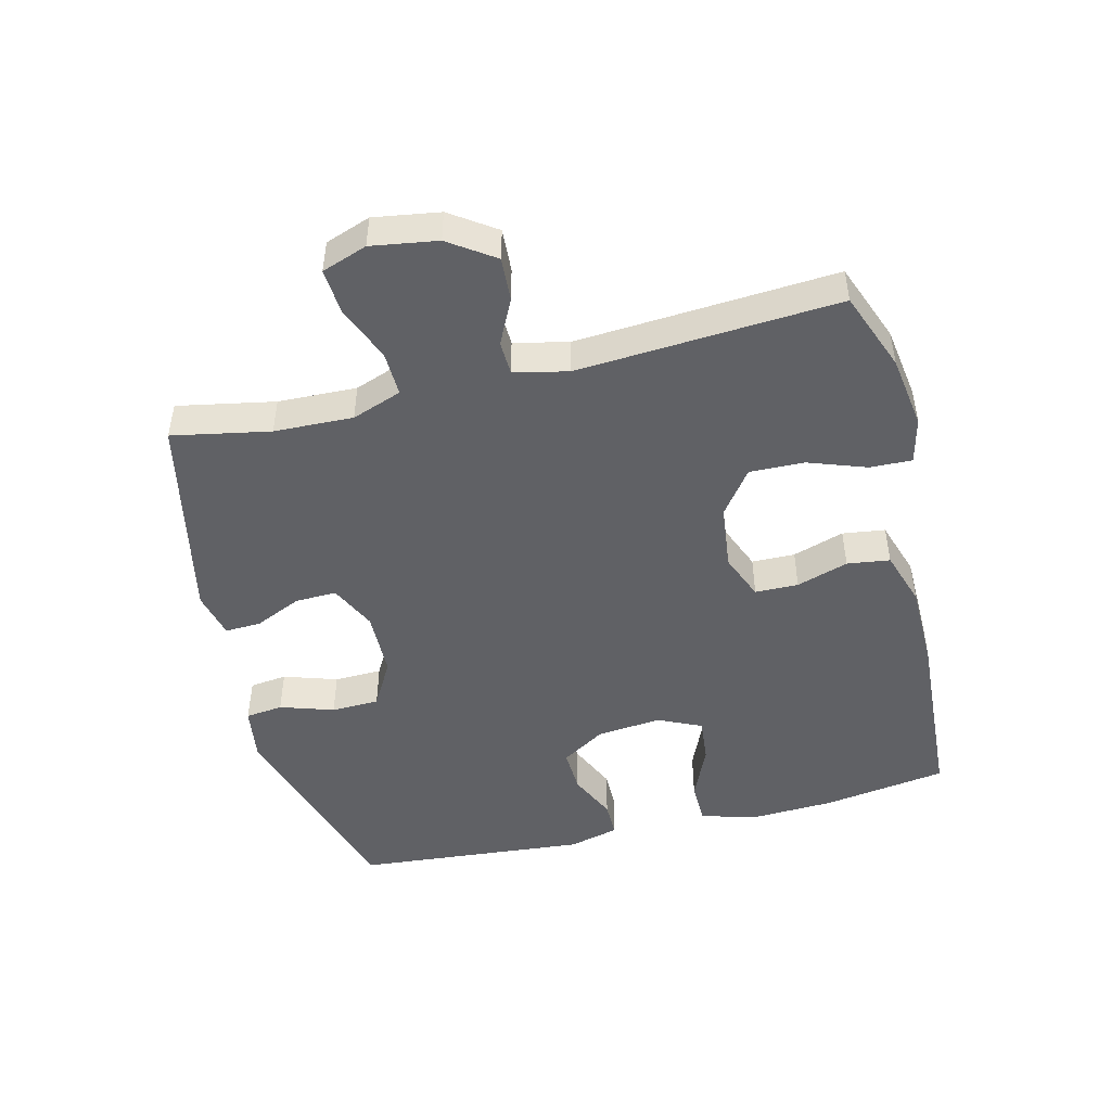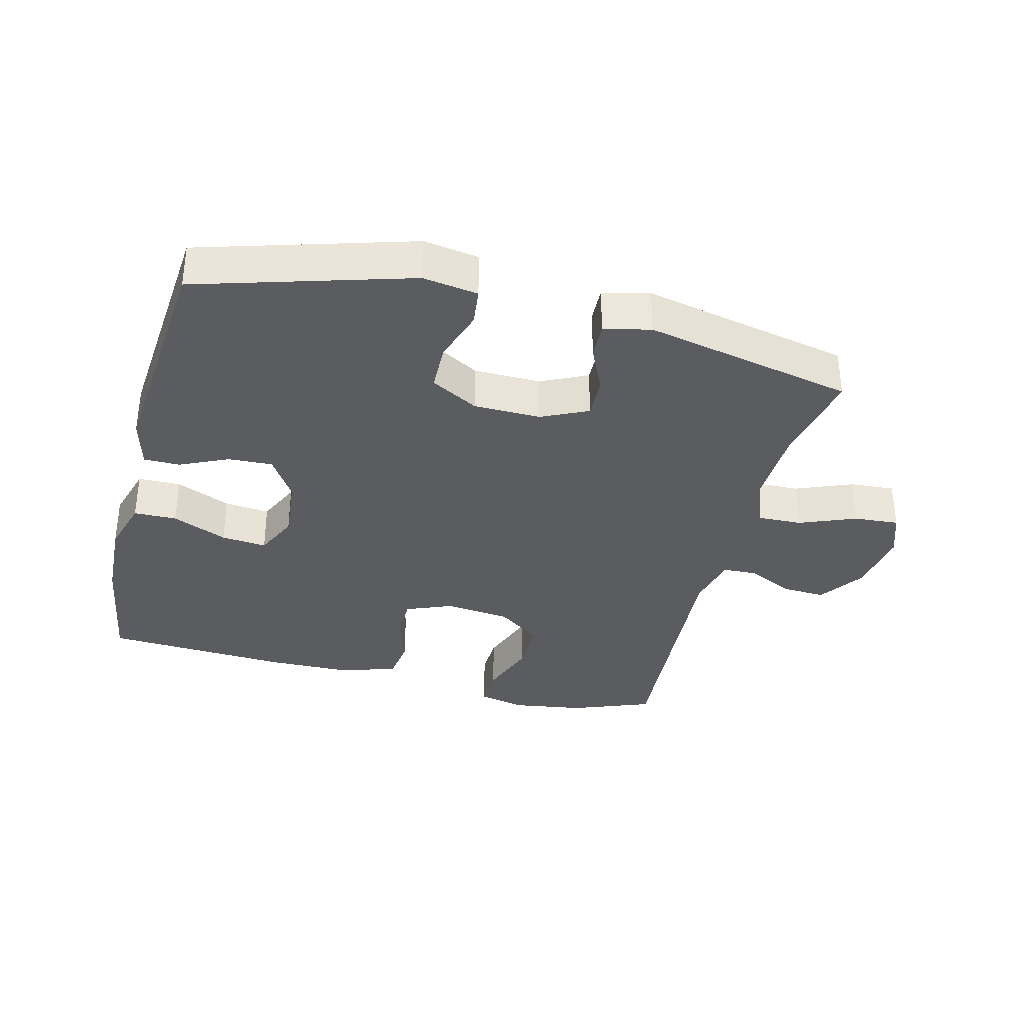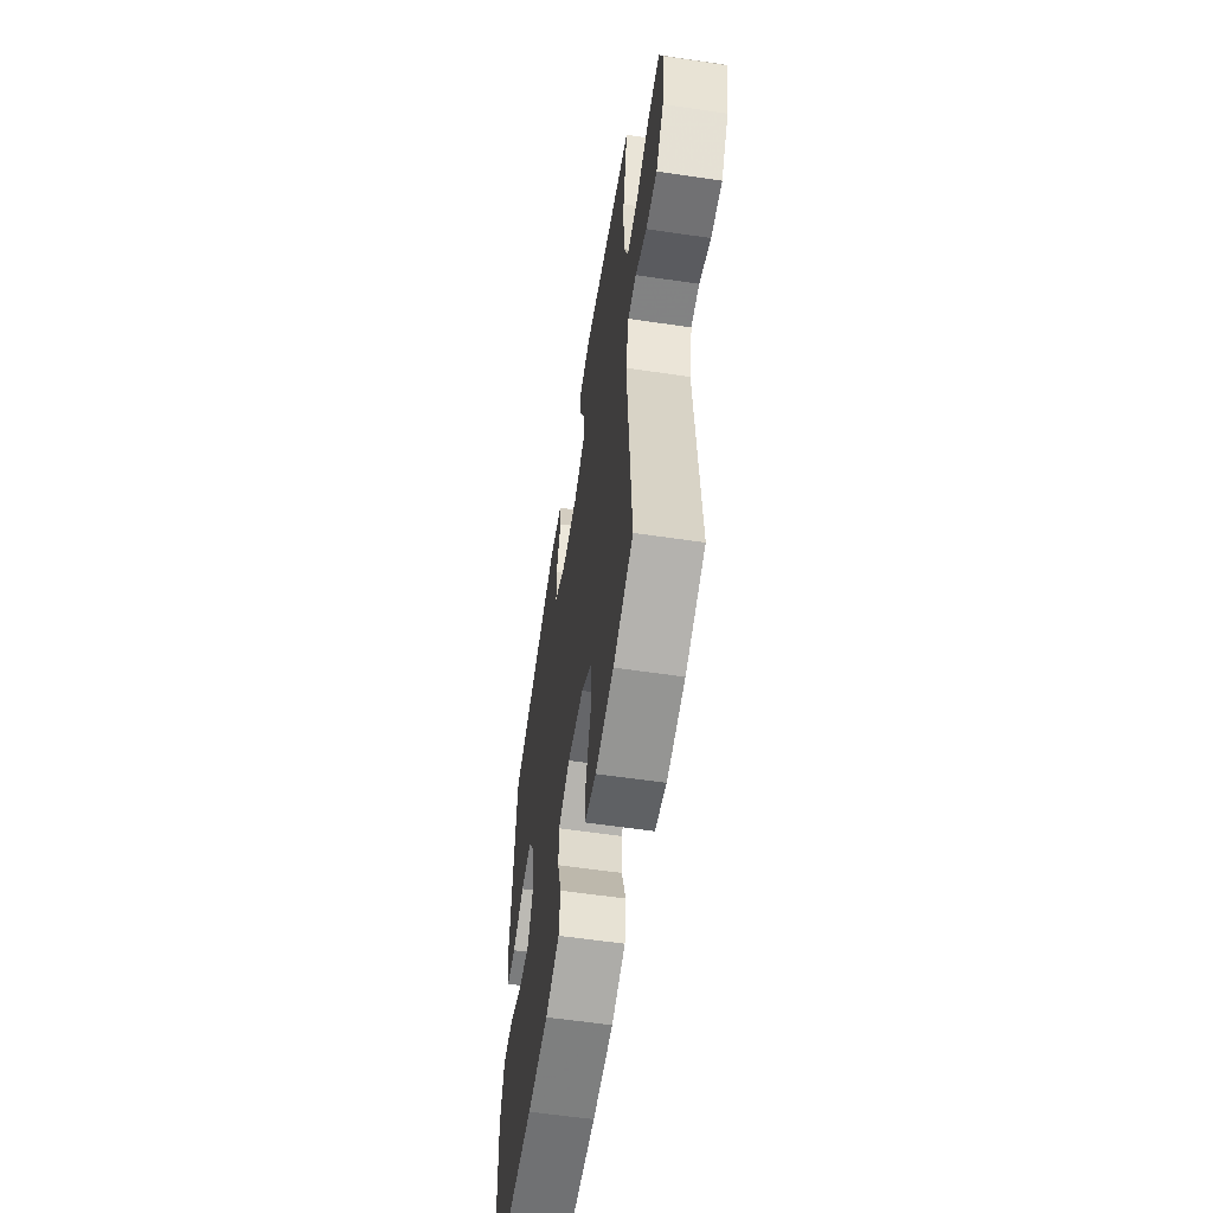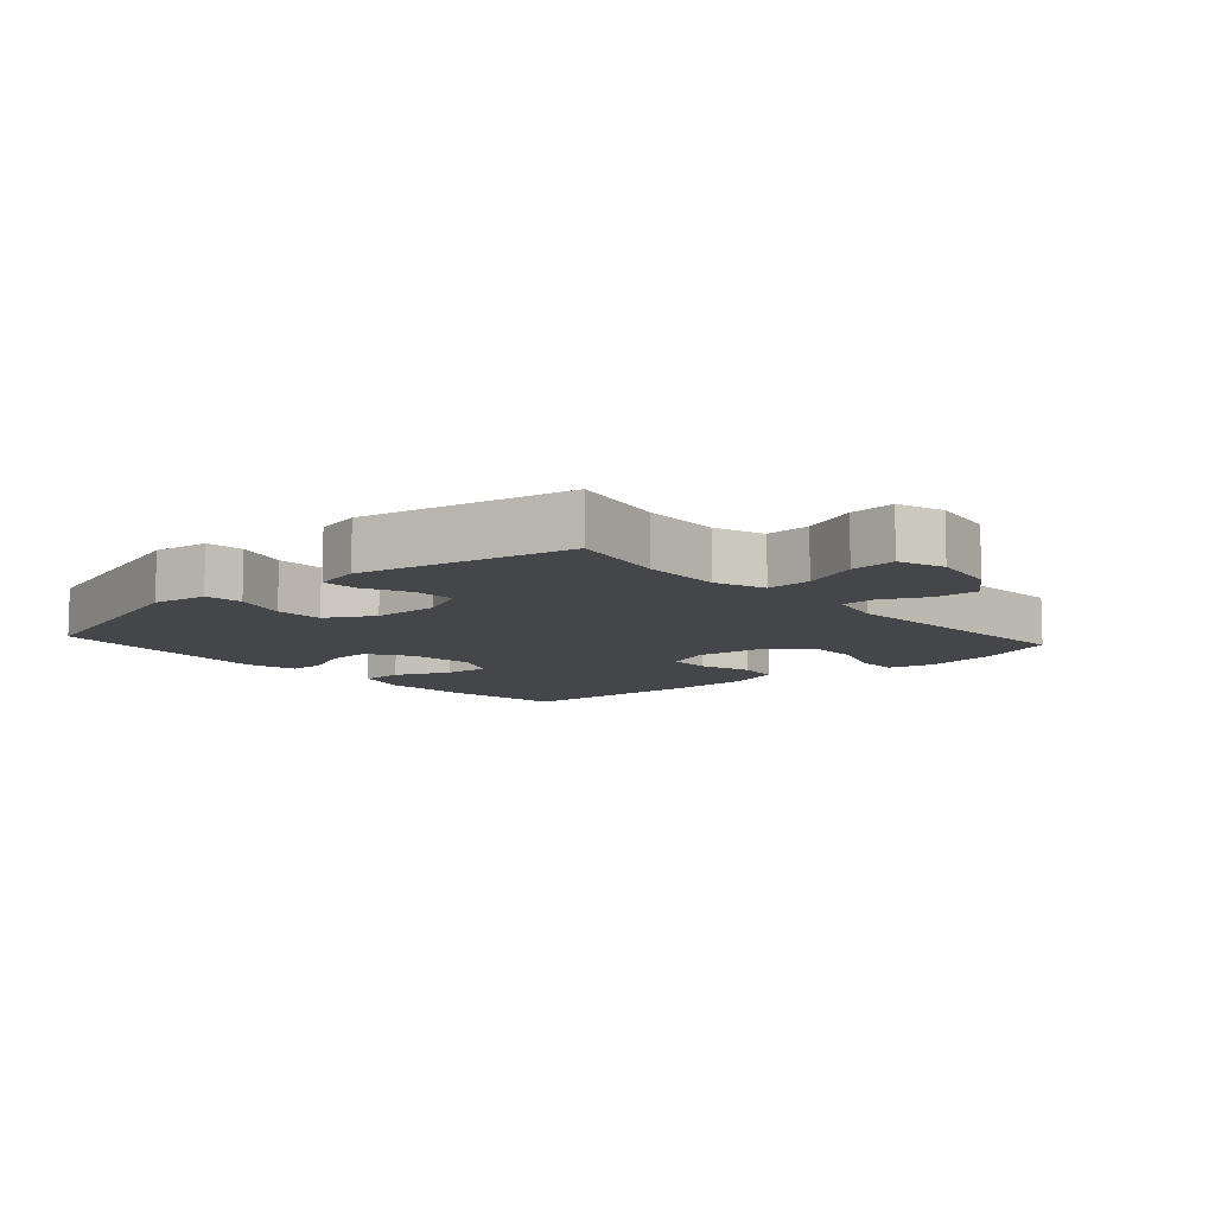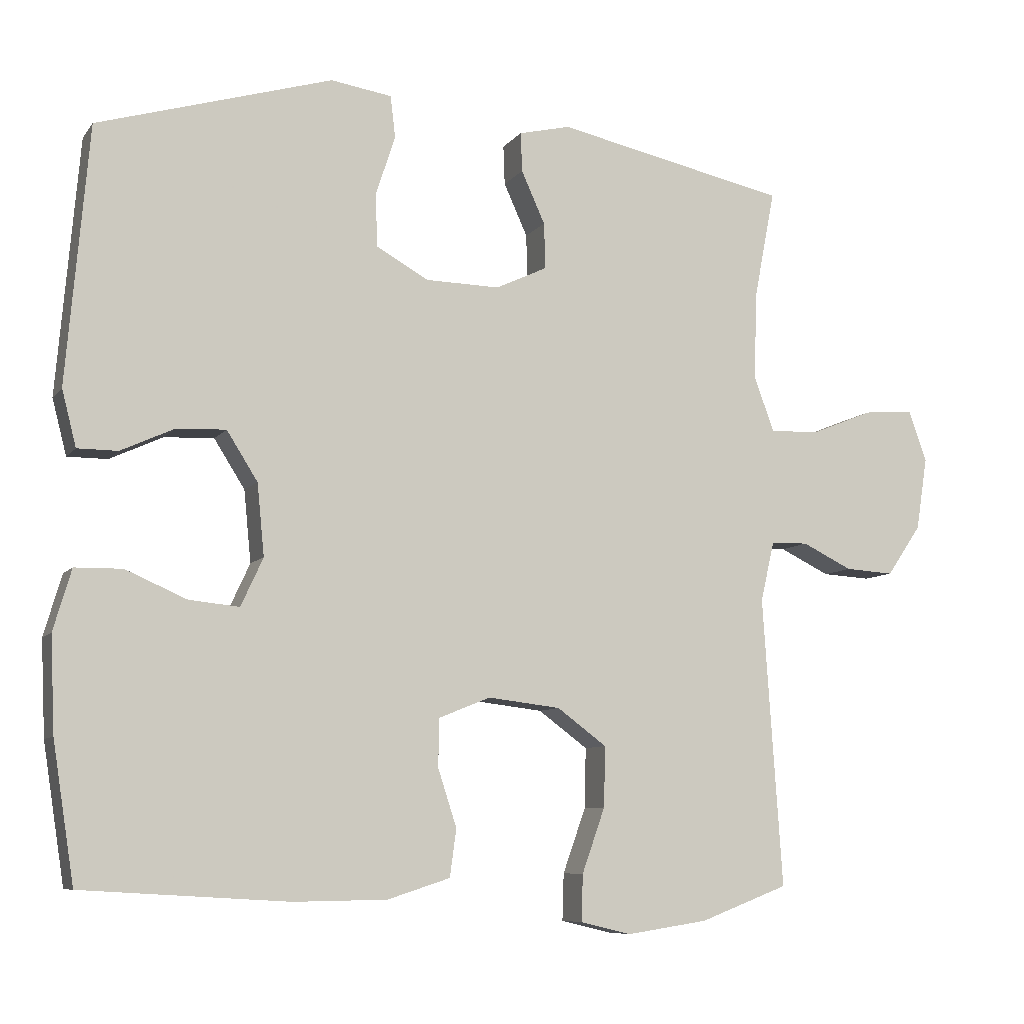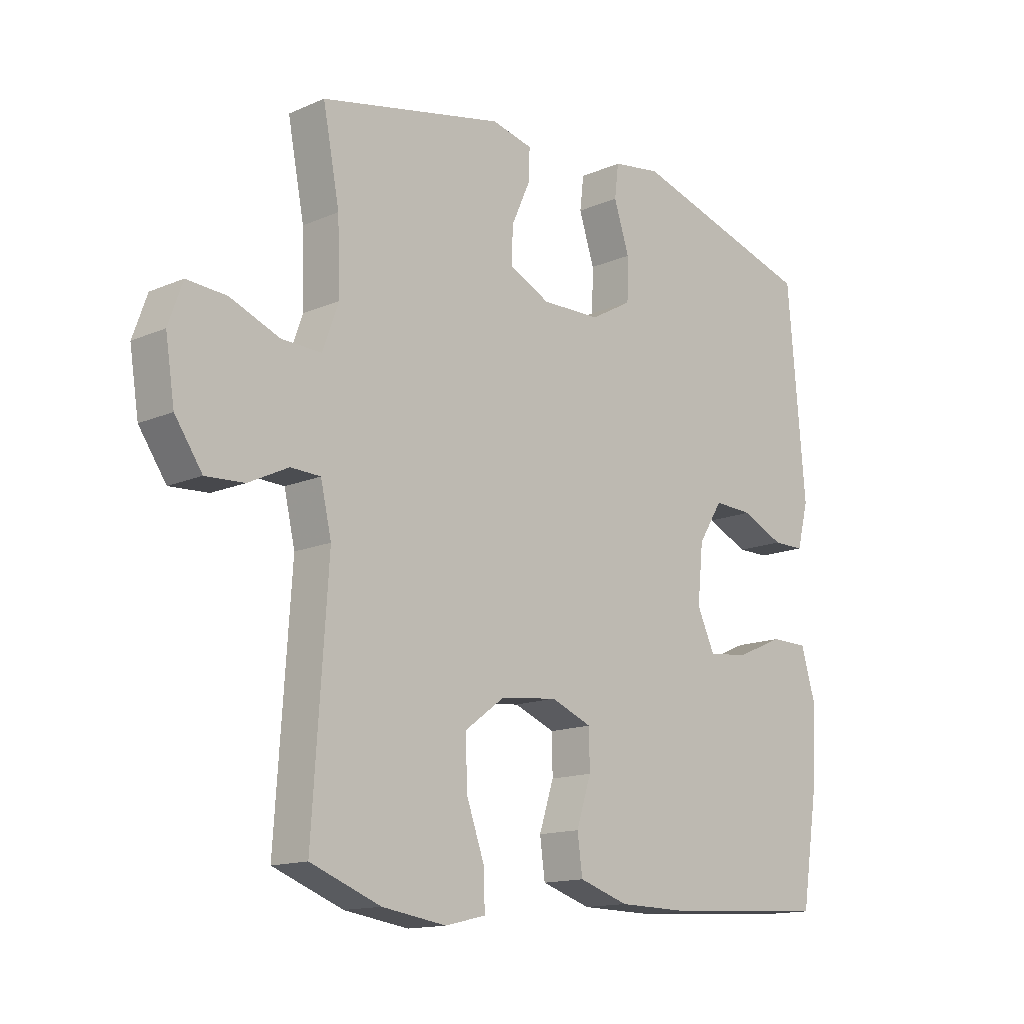
<metadata>
{"format":"obj","ext":"obj","renderer":"f3d","projection":"perspective","resolution":1024,"background":"white","views":[{"elev":-47.8,"azim":103.9,"up":"+Y"},{"elev":-34.7,"azim":-14.2,"up":"+Y"},{"elev":-58.7,"azim":81.3,"up":"+Z"},{"elev":-9.5,"azim":41.7,"up":"+Y"},{"elev":-8.1,"azim":-20.7,"up":"+Z"},{"elev":-14.2,"azim":133.7,"up":"+Z"}]}
</metadata>
<code>
v -0.5 0.07 -0.5
v -0.53 0.07 -0.308
v -0.536 0.07 -0.176
v -0.511 0.07 -0.091
v -0.445 0.07 -0.09
v -0.36 0.07 -0.127
v -0.29 0.07 -0.134
v -0.259 0.07 -0.067
v -0.269 0.07 0.033
v -0.312 0.07 0.101
v -0.381 0.07 0.098
v -0.455 0.07 0.064
v -0.511 0.07 0.064
v -0.531 0.07 0.142
v -0.5 0.07 0.5
v -0.173 0.07 0.597
v -0.088 0.07 0.584
v -0.081 0.07 0.526
v -0.108 0.07 0.443
v -0.106 0.07 0.369
v -0.033 0.07 0.328
v 0.07 0.07 0.326
v 0.142 0.07 0.36
v 0.14 0.07 0.424
v 0.107 0.07 0.497
v 0.105 0.07 0.552
v 0.177 0.07 0.569
v 0.5 0.07 0.5
v 0.471 0.07 0.349
v 0.467 0.07 0.227
v 0.495 0.07 0.15
v 0.564 0.07 0.152
v 0.651 0.07 0.187
v 0.721 0.07 0.192
v 0.746 0.07 0.122
v 0.73 0.07 0.02
v 0.682 0.07 -0.05
v 0.614 0.07 -0.046
v 0.544 0.07 -0.012
v 0.492 0.07 -0.014
v 0.473 0.07 -0.097
v 0.5 0.07 -0.5
v 0.377 0.07 -0.547
v 0.264 0.07 -0.564
v 0.193 0.07 -0.547
v 0.195 0.07 -0.482
v 0.227 0.07 -0.392
v 0.229 0.07 -0.308
v 0.16 0.07 -0.257
v 0.059 0.07 -0.245
v -0.013 0.07 -0.274
v -0.014 0.07 -0.341
v 0.012 0.07 -0.421
v 0.003 0.07 -0.487
v -0.084 0.07 -0.515
v -0.214 0.07 -0.517
v -0.5 0 -0.5
v -0.53 0 -0.308
v -0.536 0 -0.176
v -0.511 0 -0.091
v -0.445 0 -0.09
v -0.36 0 -0.127
v -0.29 0 -0.134
v -0.259 0 -0.067
v -0.269 0 0.033
v -0.312 0 0.101
v -0.381 0 0.098
v -0.455 0 0.064
v -0.511 0 0.064
v -0.531 0 0.142
v -0.5 0 0.5
v -0.173 0 0.597
v -0.088 0 0.584
v -0.081 0 0.526
v -0.108 0 0.443
v -0.106 0 0.369
v -0.033 0 0.328
v 0.07 0 0.326
v 0.142 0 0.36
v 0.14 0 0.424
v 0.107 0 0.497
v 0.105 0 0.552
v 0.177 0 0.569
v 0.5 0 0.5
v 0.471 0 0.349
v 0.467 0 0.227
v 0.495 0 0.15
v 0.564 0 0.152
v 0.651 0 0.187
v 0.721 0 0.192
v 0.746 0 0.122
v 0.73 0 0.02
v 0.682 0 -0.05
v 0.614 0 -0.046
v 0.544 0 -0.012
v 0.492 0 -0.014
v 0.473 0 -0.097
v 0.5 0 -0.5
v 0.377 0 -0.547
v 0.264 0 -0.564
v 0.193 0 -0.547
v 0.195 0 -0.482
v 0.227 0 -0.392
v 0.229 0 -0.308
v 0.16 0 -0.257
v 0.059 0 -0.245
v -0.013 0 -0.274
v -0.014 0 -0.341
v 0.012 0 -0.421
v 0.003 0 -0.487
v -0.084 0 -0.515
v -0.214 0 -0.517
f 52 53 54 55
f 51 52 55 56
f 44 45 46 47
f 44 47 48
f 41 42 43 44
f 40 41 44 48
f 36 37 38 39
f 36 39 40
f 35 36 40
f 32 33 34 35
f 31 32 35 40
f 30 31 40 48
f 26 27 28 29
f 24 25 26 29
f 23 24 29 30
f 22 23 30 48
f 16 17 18 19
f 16 19 20
f 15 16 20
f 14 15 20 21
f 11 12 13 14
f 10 11 14 21
f 3 4 5 6
f 3 6 7
f 2 3 7
f 51 56 1 2
f 50 51 2 7
f 49 50 7 8
f 21 22 48 49
f 9 10 21 49
f 8 9 49
f 111 110 109 108
f 112 111 108 107
f 103 102 101 100
f 104 103 100
f 100 99 98 97
f 104 100 97 96
f 95 94 93 92
f 96 95 92
f 96 92 91
f 91 90 89 88
f 96 91 88 87
f 104 96 87 86
f 85 84 83 82
f 85 82 81 80
f 86 85 80 79
f 104 86 79 78
f 75 74 73 72
f 76 75 72
f 76 72 71
f 77 76 71 70
f 70 69 68 67
f 77 70 67 66
f 62 61 60 59
f 63 62 59
f 63 59 58
f 58 57 112 107
f 63 58 107 106
f 64 63 106 105
f 105 104 78 77
f 105 77 66 65
f 105 65 64
f 1 57 58 2
f 2 58 59 3
f 3 59 60 4
f 4 60 61 5
f 5 61 62 6
f 6 62 63 7
f 7 63 64 8
f 8 64 65 9
f 9 65 66 10
f 10 66 67 11
f 11 67 68 12
f 12 68 69 13
f 13 69 70 14
f 14 70 71 15
f 15 71 72 16
f 16 72 73 17
f 17 73 74 18
f 18 74 75 19
f 19 75 76 20
f 20 76 77 21
f 21 77 78 22
f 22 78 79 23
f 23 79 80 24
f 24 80 81 25
f 25 81 82 26
f 26 82 83 27
f 27 83 84 28
f 28 84 85 29
f 29 85 86 30
f 30 86 87 31
f 31 87 88 32
f 32 88 89 33
f 33 89 90 34
f 34 90 91 35
f 35 91 92 36
f 36 92 93 37
f 37 93 94 38
f 38 94 95 39
f 39 95 96 40
f 40 96 97 41
f 41 97 98 42
f 42 98 99 43
f 43 99 100 44
f 44 100 101 45
f 45 101 102 46
f 46 102 103 47
f 47 103 104 48
f 48 104 105 49
f 49 105 106 50
f 50 106 107 51
f 51 107 108 52
f 52 108 109 53
f 53 109 110 54
f 54 110 111 55
f 55 111 112 56
f 56 112 57 1

</code>
